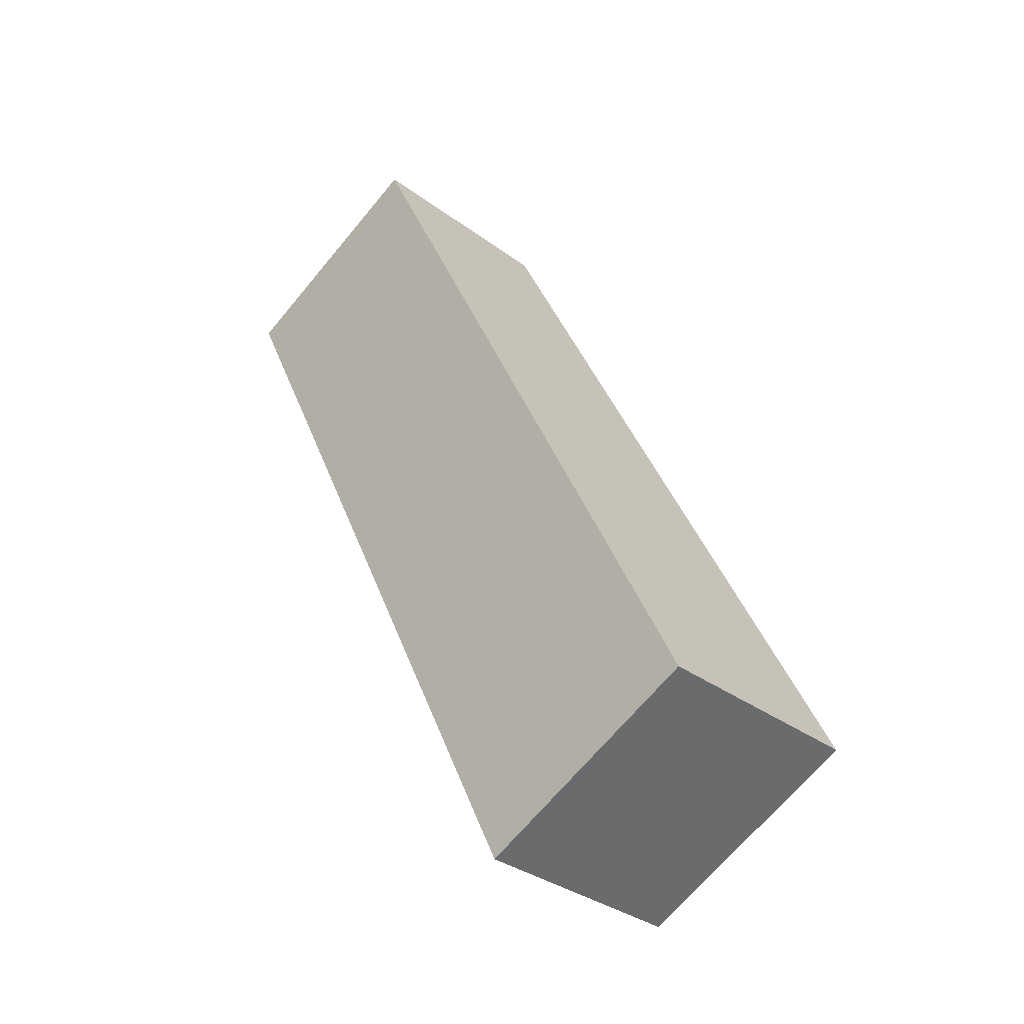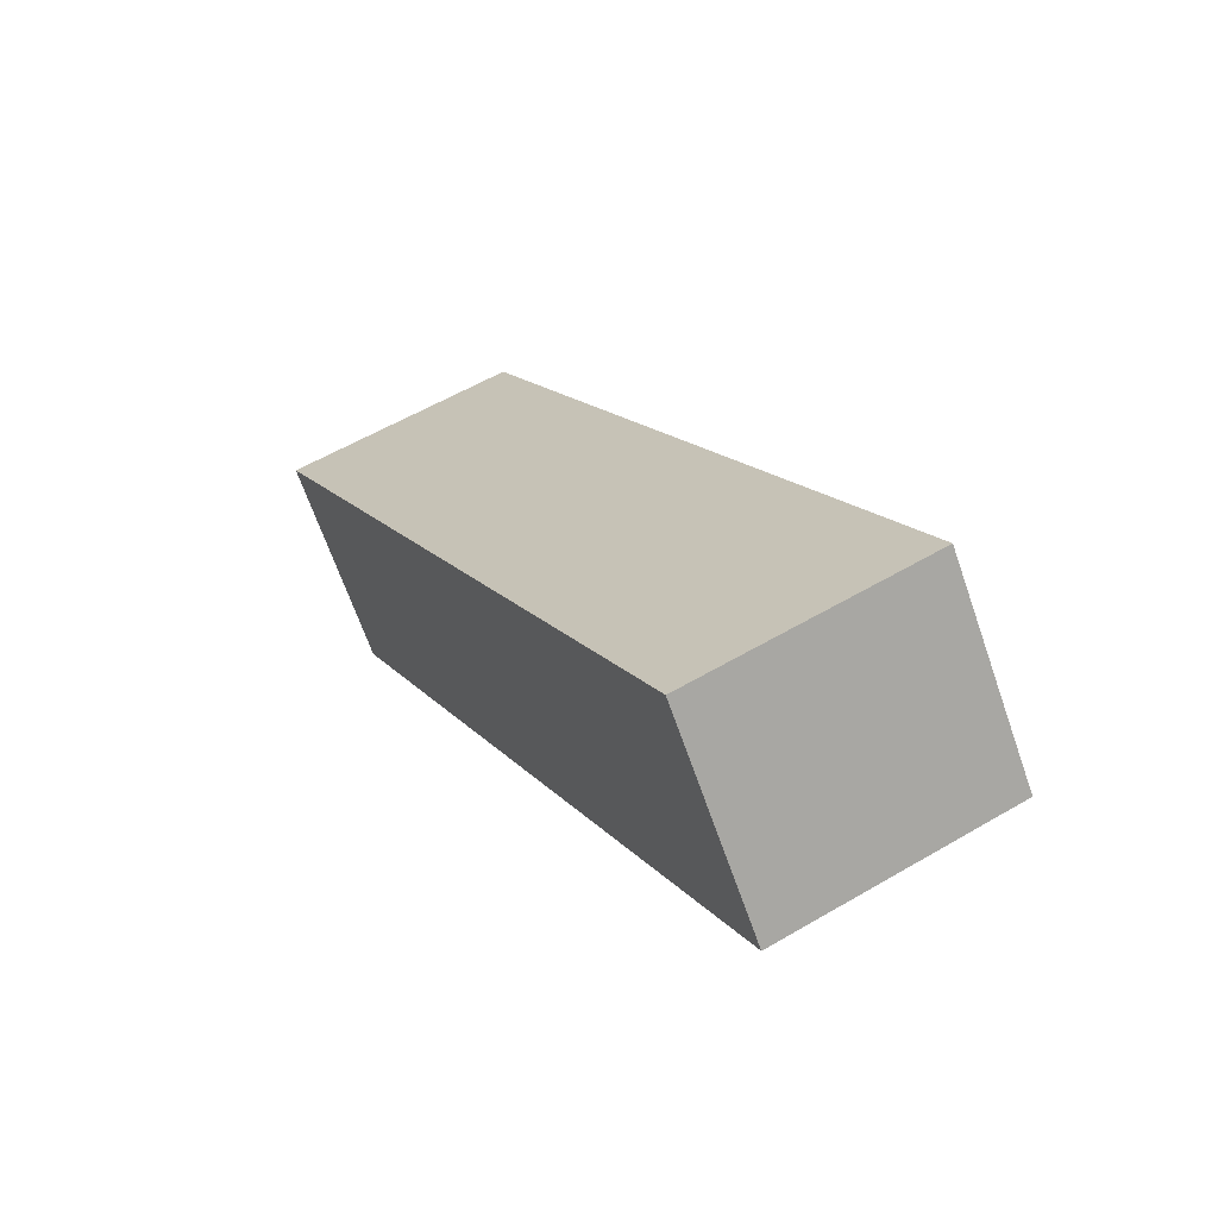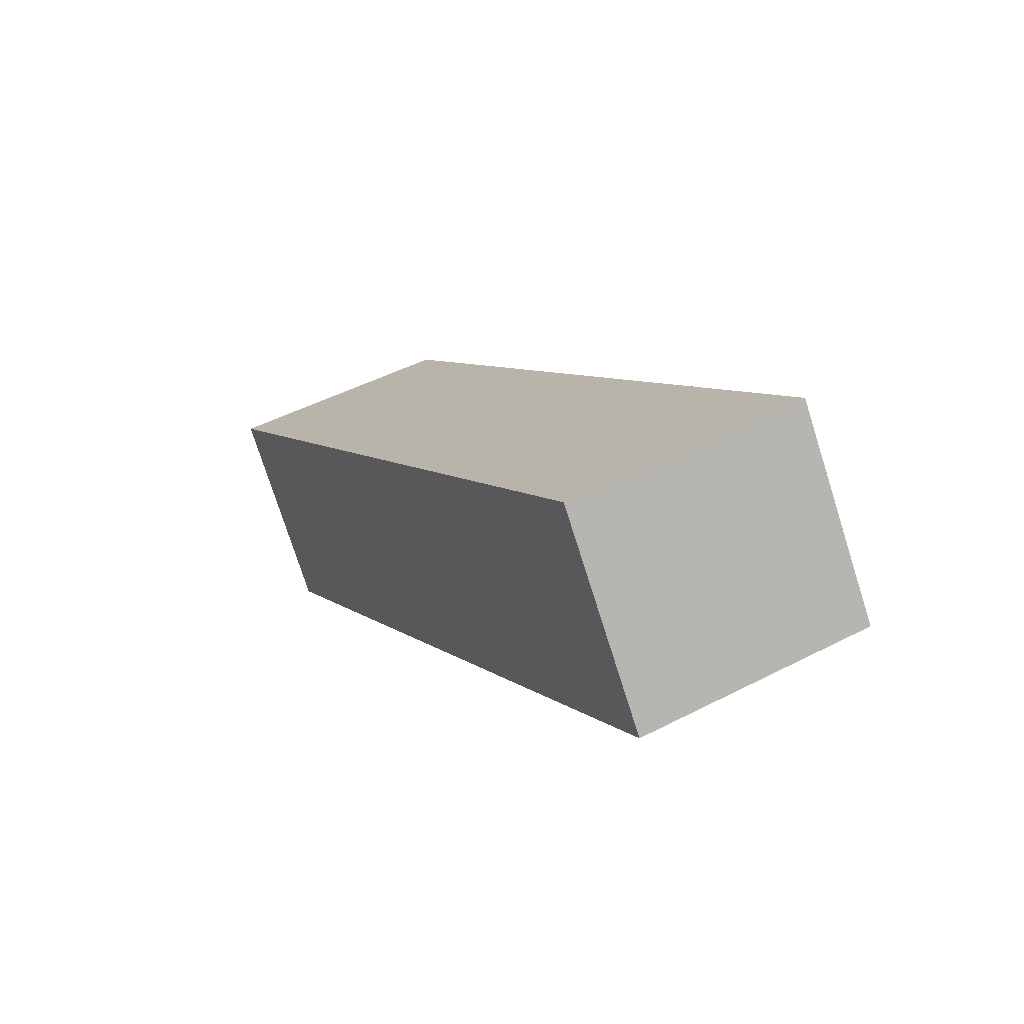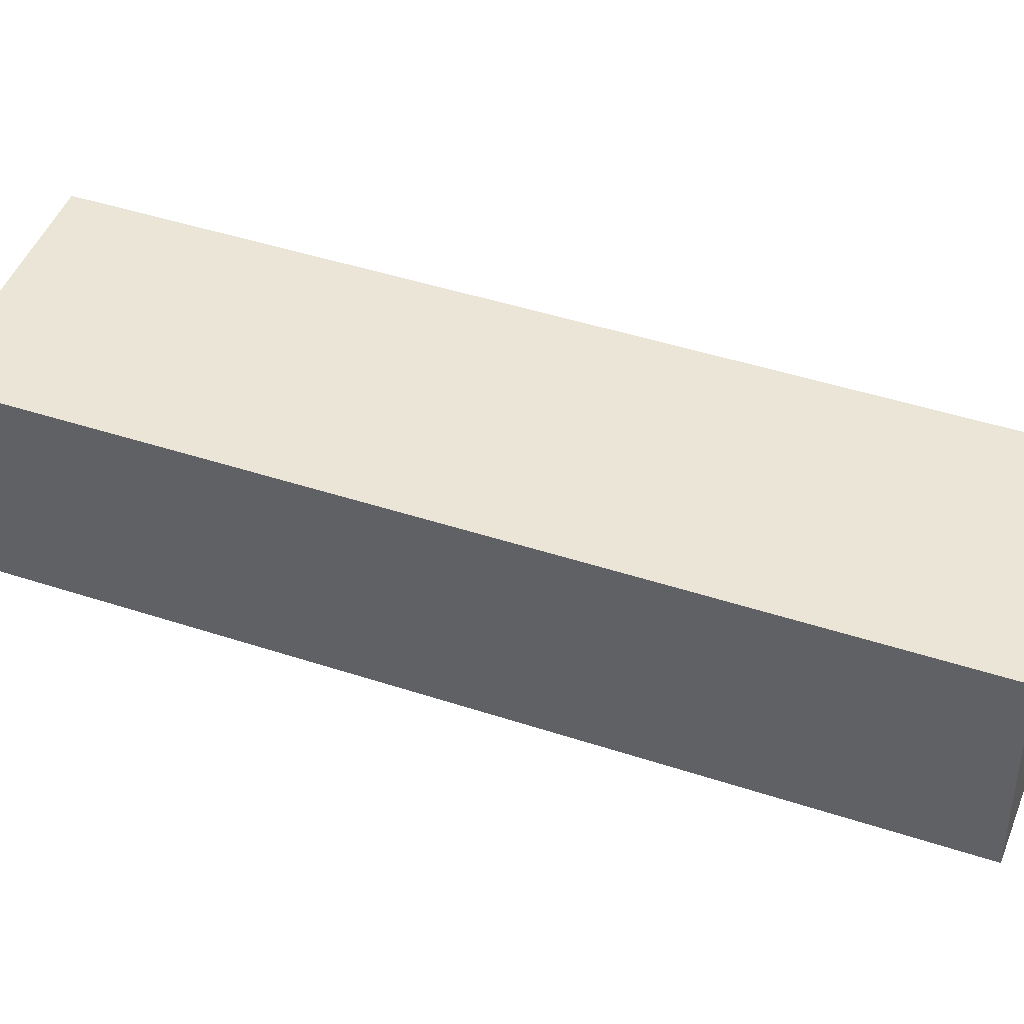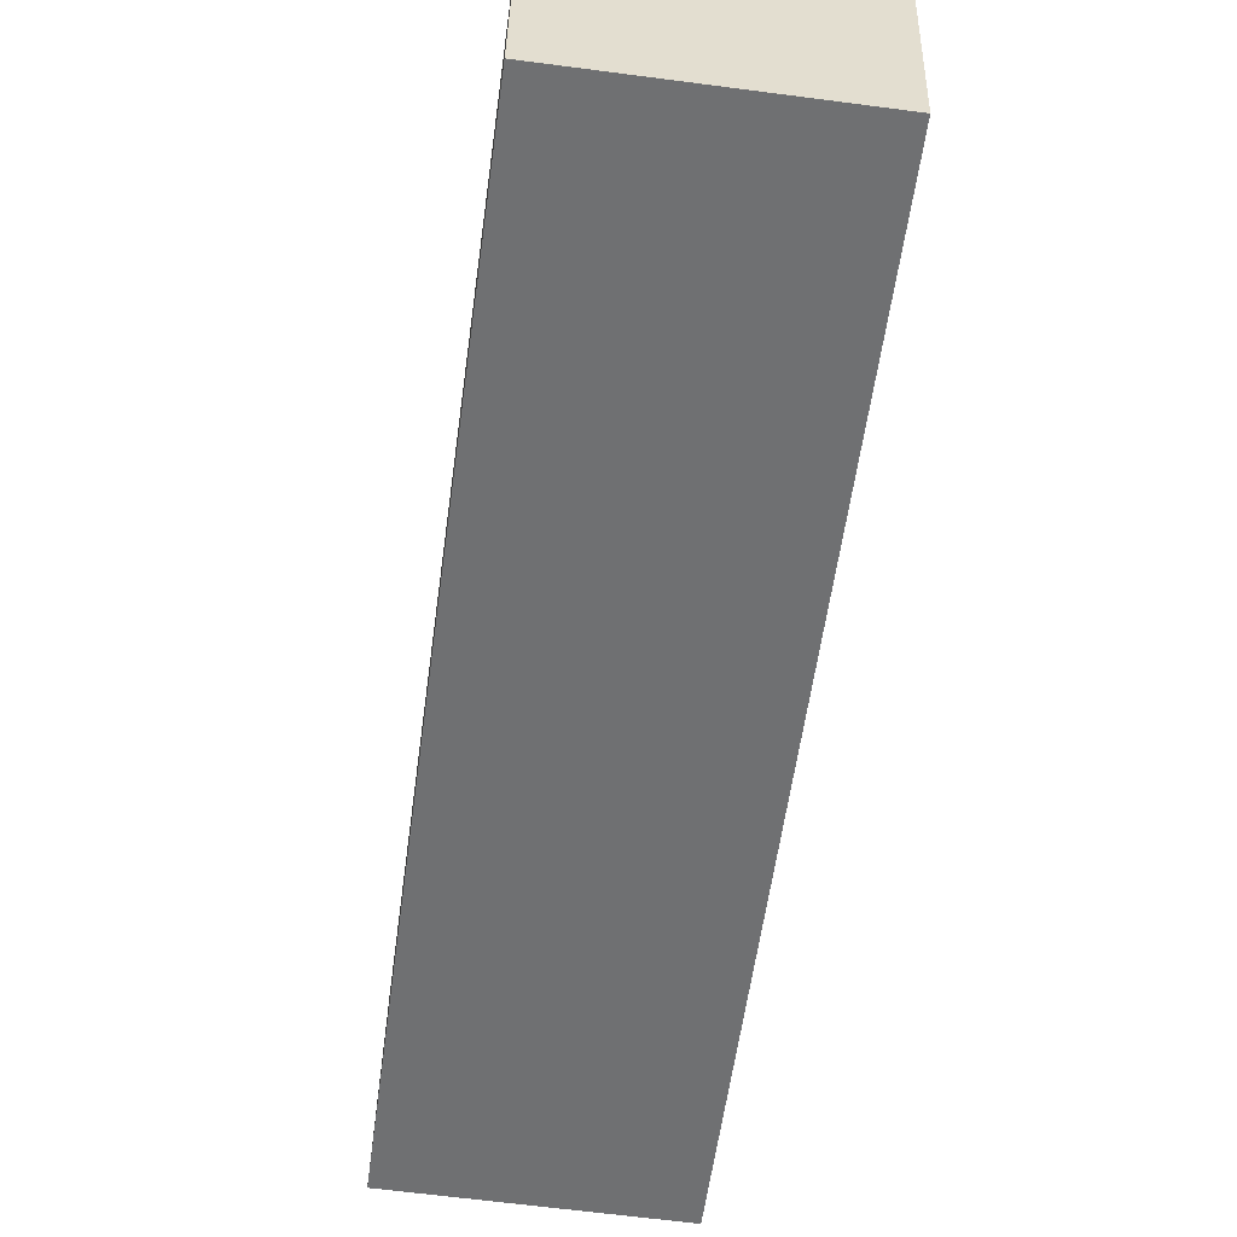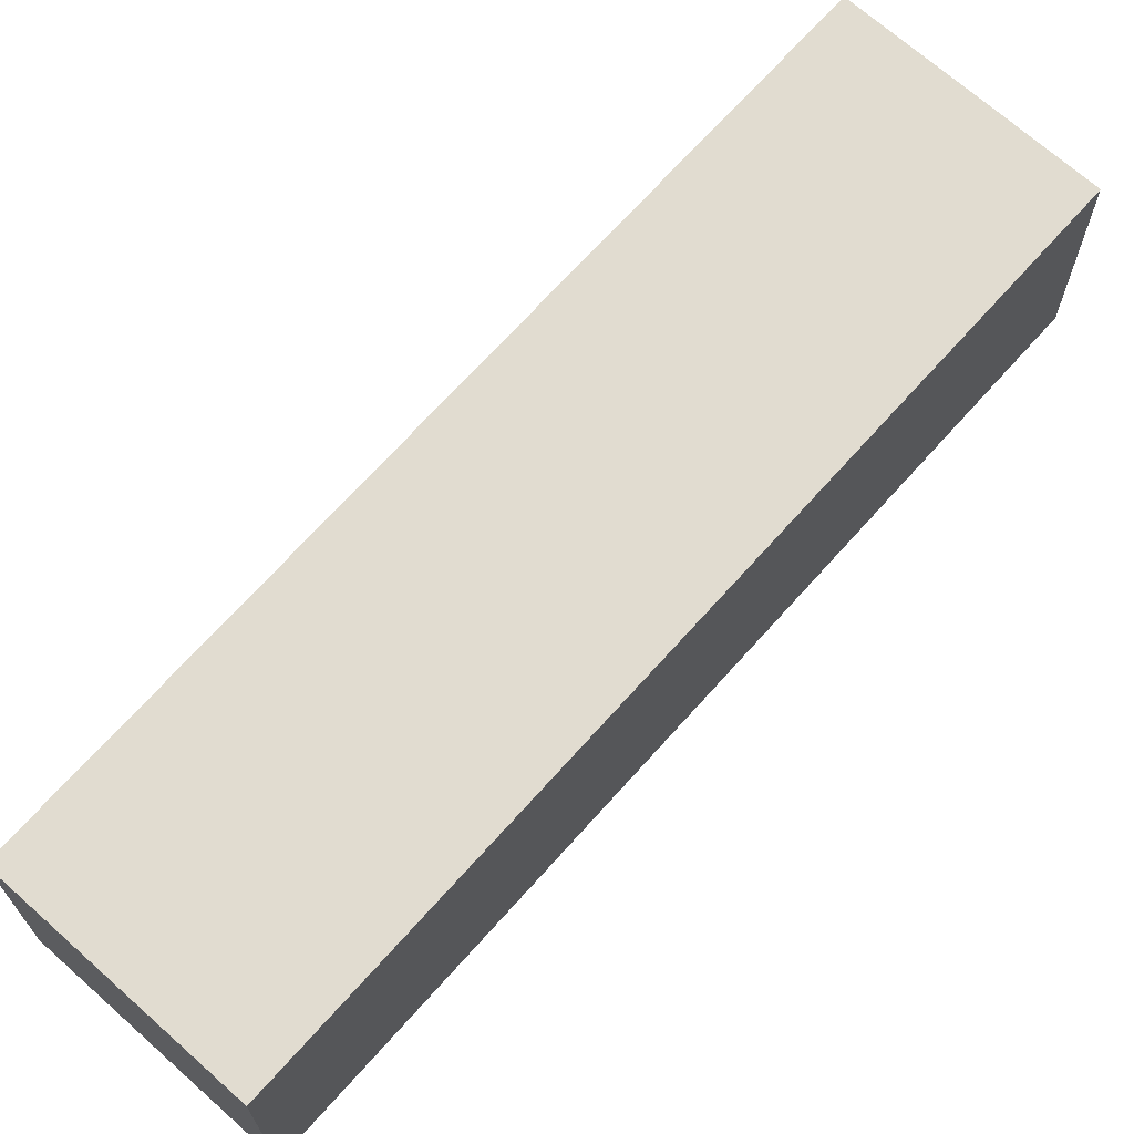
<metadata>
{"format":"obj","ext":"obj","renderer":"f3d","projection":"perspective","resolution":1024,"background":"white","views":[{"elev":-35.5,"azim":44.3,"up":"+Z"},{"elev":-68.5,"azim":18.7,"up":"+Z"},{"elev":-76.8,"azim":17.1,"up":"+Z"},{"elev":46.7,"azim":86.6,"up":"+Y"},{"elev":-55.8,"azim":-32.1,"up":"+Y"},{"elev":70.7,"azim":-162.8,"up":"+Y"}]}
</metadata>
<code>
v 1.551 0.484 -3.058
v 1.622 0.4826 -3.026
v 1.502 0.4777 -2.762
v 1.43 0.4791 -2.795
v 1.502 0.5477 -2.761
v 1.623 0.5526 -3.024
v 1.551 0.554 -3.057
v 1.431 0.5491 -2.793
v 1.502 0.4777 -2.762
v 1.502 0.5477 -2.761
v 1.431 0.5491 -2.793
v 1.43 0.4791 -2.795
v 1.551 0.554 -3.057
v 1.623 0.5526 -3.024
v 1.622 0.4826 -3.026
v 1.551 0.484 -3.058
v 1.431 0.5491 -2.793
v 1.551 0.554 -3.057
v 1.551 0.484 -3.058
v 1.43 0.4791 -2.795
v 1.622 0.4826 -3.026
v 1.623 0.5526 -3.024
v 1.502 0.5477 -2.761
v 1.502 0.4777 -2.762
f 1 2 3
f 1 3 4
f 5 6 7
f 5 7 8
f 9 10 11
f 9 11 12
f 13 14 15
f 13 15 16
f 17 18 19
f 17 19 20
f 21 22 23
f 21 23 24

</code>
